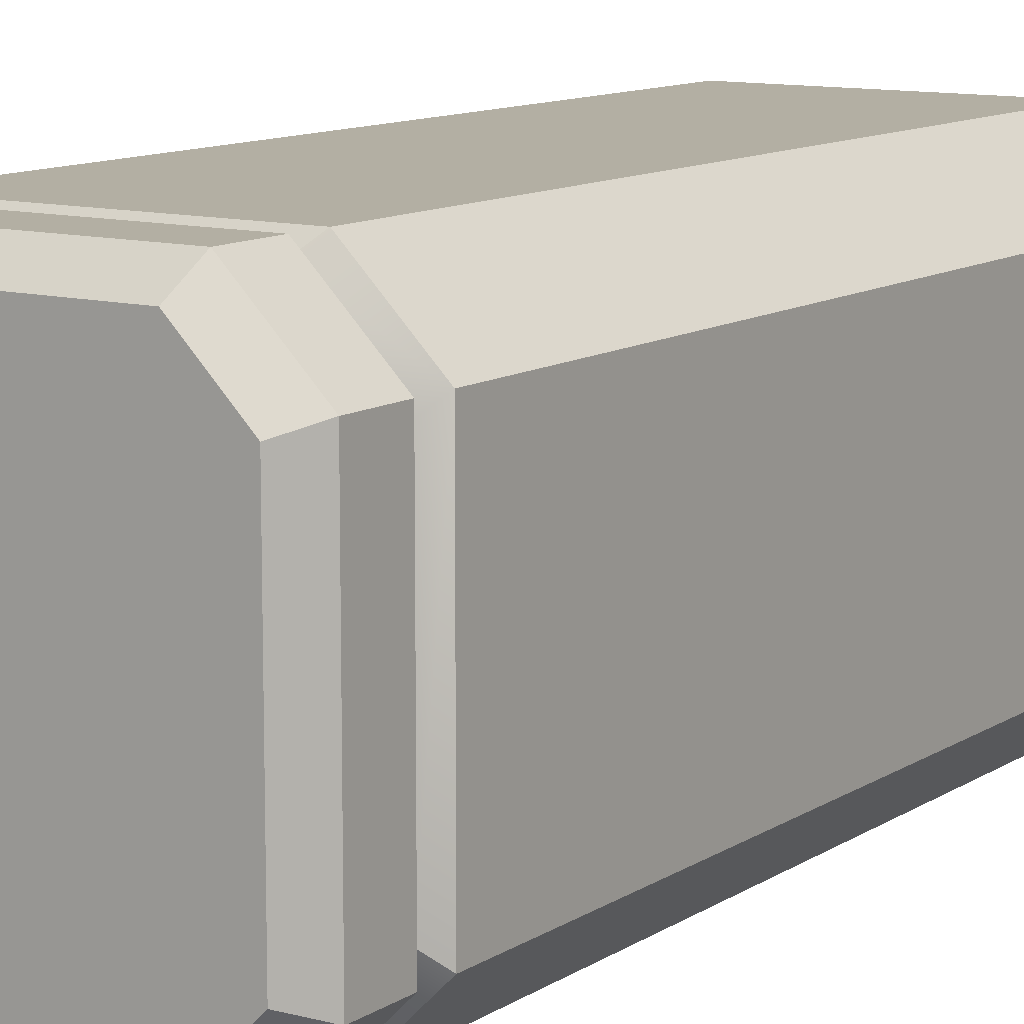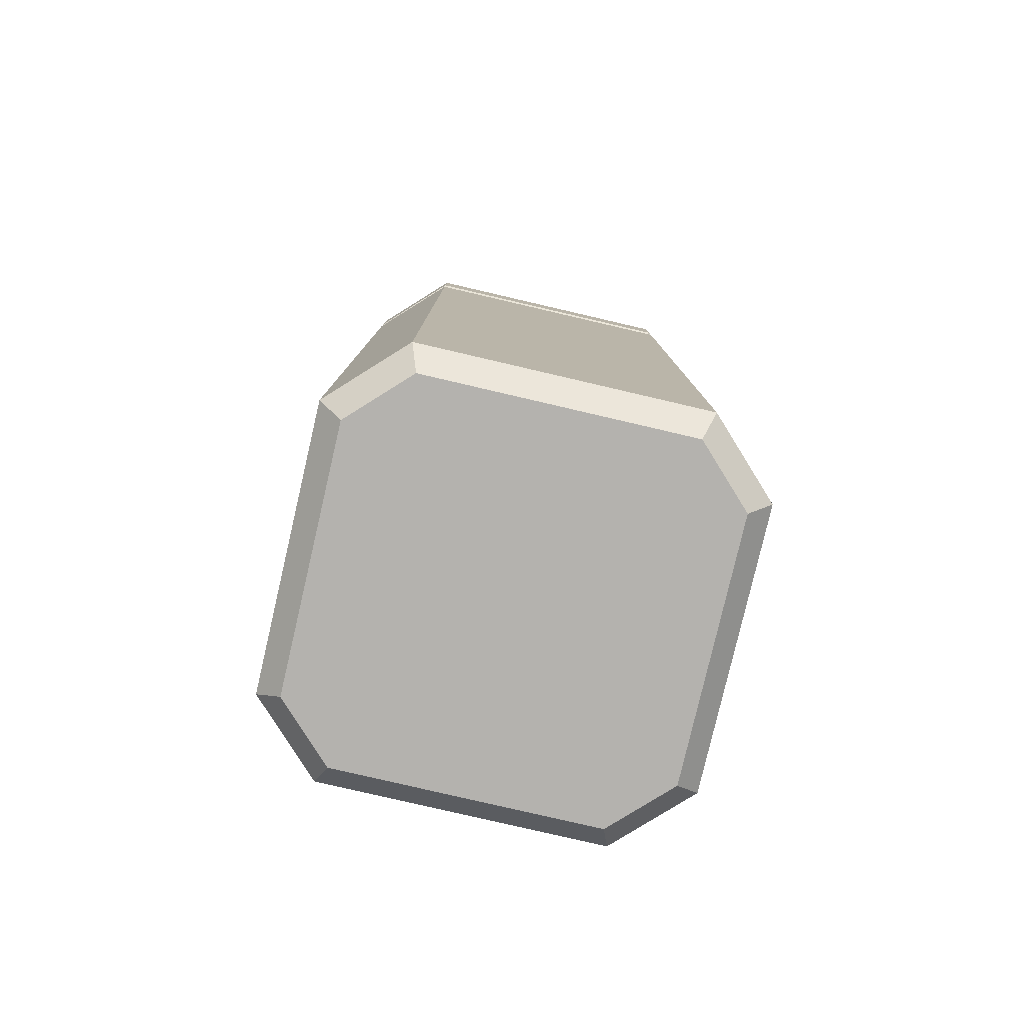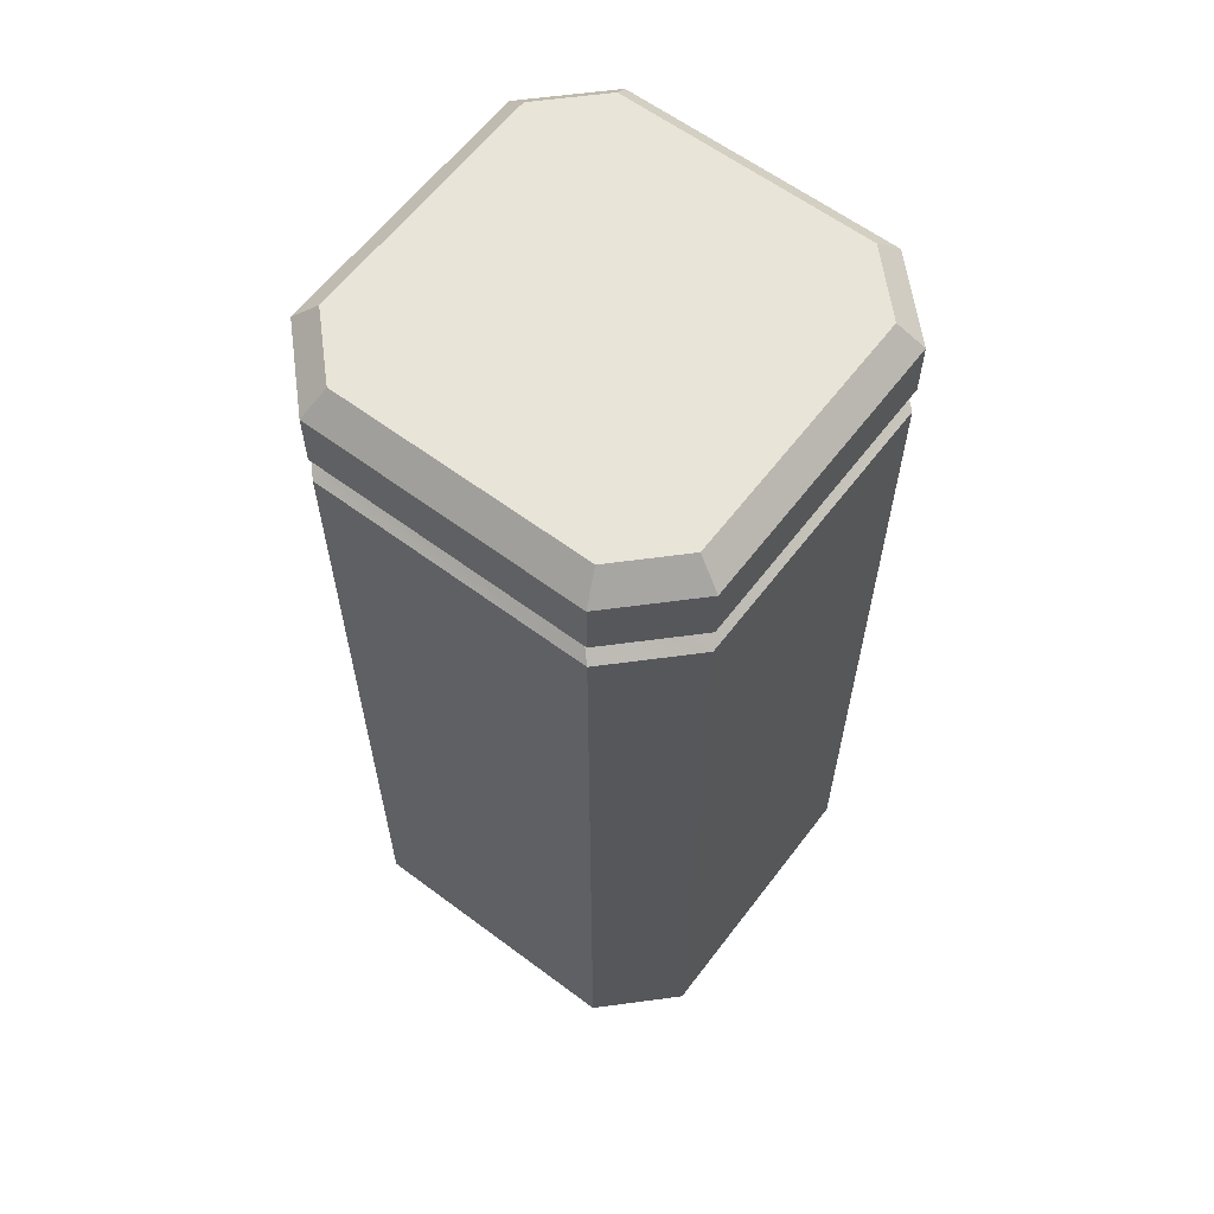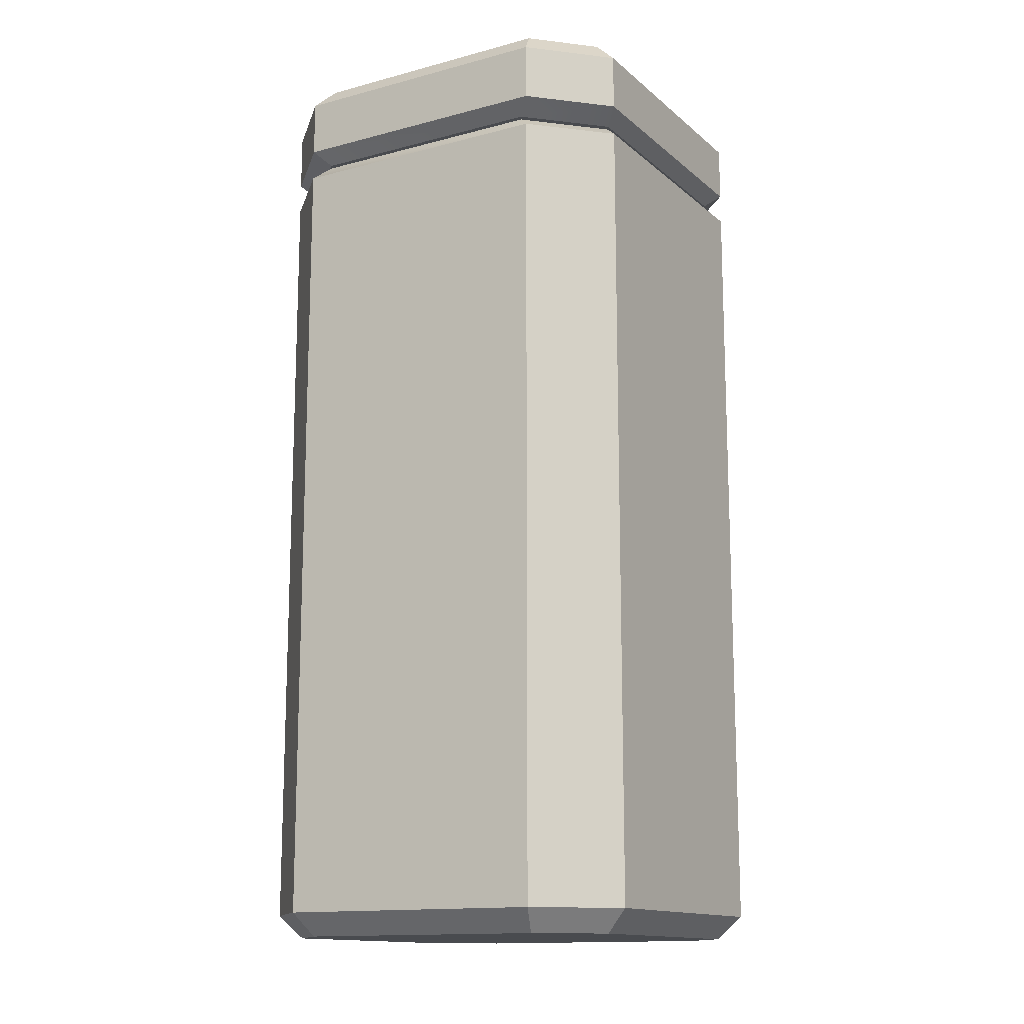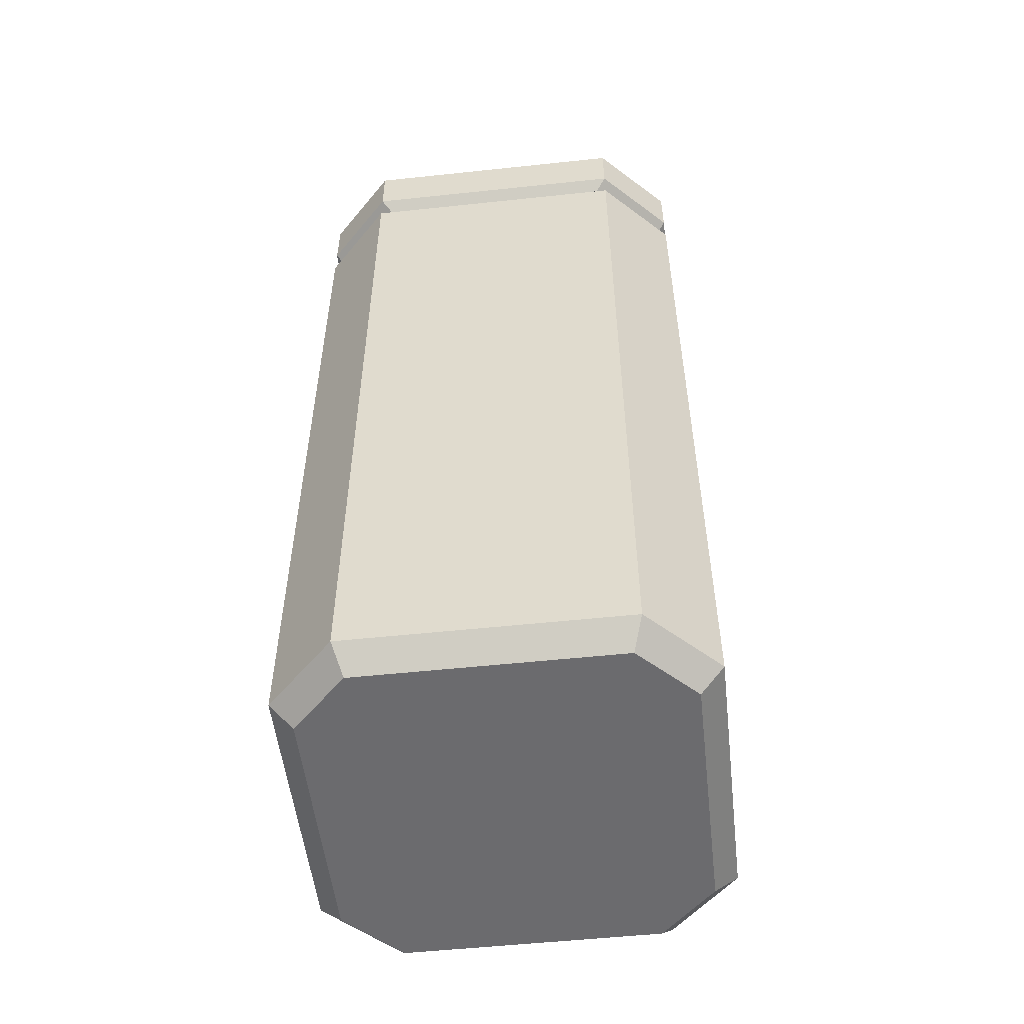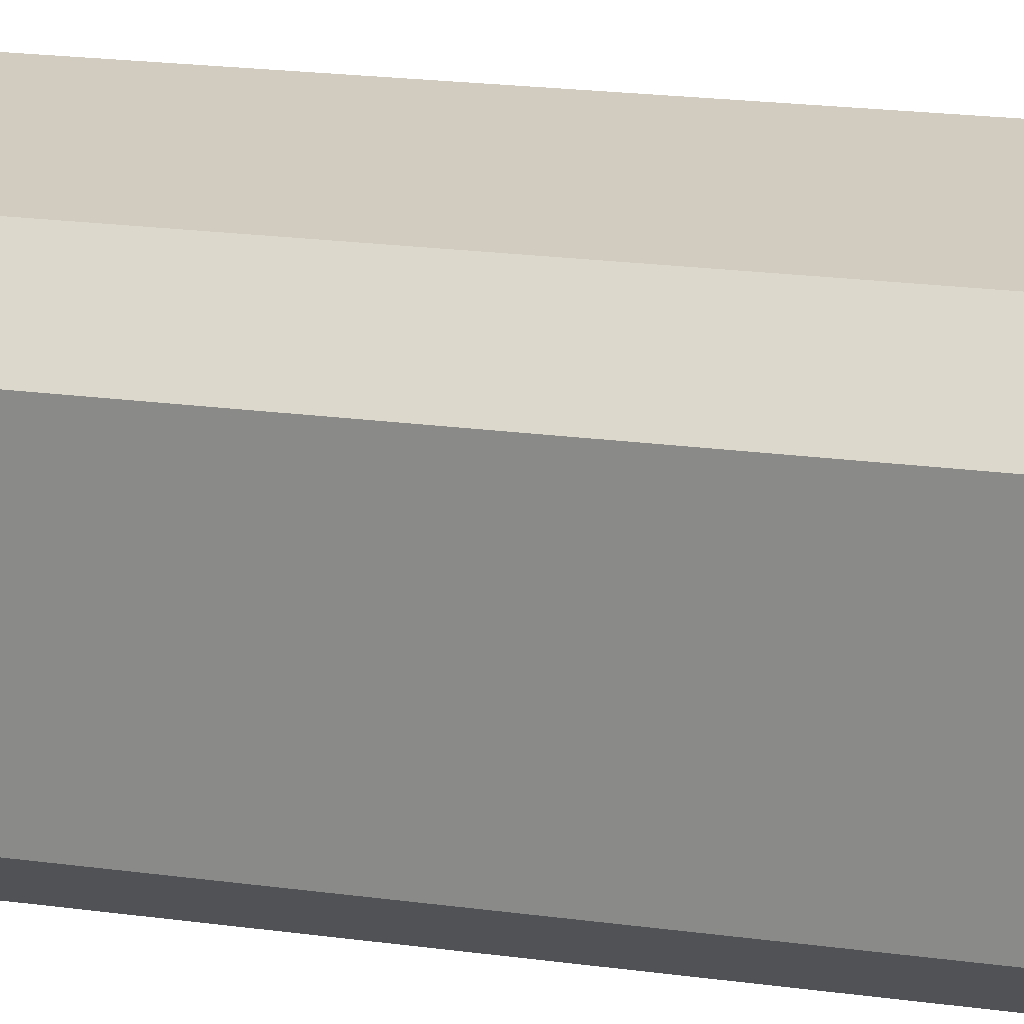
<metadata>
{"format":"obj","ext":"obj","renderer":"f3d","projection":"perspective","resolution":1024,"background":"white","views":[{"elev":11.1,"azim":-146.5,"up":"+Z"},{"elev":-79.8,"azim":-103.1,"up":"+Y"},{"elev":61.4,"azim":127.2,"up":"+Y"},{"elev":-14.1,"azim":120.3,"up":"+Y"},{"elev":-53.5,"azim":6.5,"up":"+Y"},{"elev":24.0,"azim":102.1,"up":"+Z"}]}
</metadata>
<code>
g Room_LootCylinder
v -7.488 60.88 12.48
v -12.48 60.88 7.488
v -12.48 61.6 7.488
v -7.488 61.6 12.48
v -12.48 60.88 -7.489
v -7.488 60.88 -12.48
v -7.488 61.6 -12.48
v -12.48 61.6 -7.489
v 12.48 61.6 -7.489
v 7.488 61.6 -12.48
v 7.488 60.88 -12.48
v 12.48 60.88 -7.489
v 12.48 60.88 7.488
v 7.488 60.88 12.48
v 7.488 61.6 12.48
v 12.48 61.6 7.488
v -15 62.63 10.01
v -10.01 62.63 15
v -8.97 61.6 13.96
v -13.96 61.6 8.97
v 10.01 62.63 15
v 15 62.63 10.01
v 13.96 61.6 8.97
v 8.97 61.6 13.96
v -10.01 62.63 -15
v -15 62.63 -10.01
v -13.96 61.6 -8.971
v -8.97 61.6 -13.96
v 15 62.63 -10.01
v 10.01 62.63 -15
v 8.97 61.6 -13.96
v 13.96 61.6 -8.971
v -10.01 60.32 15
v -15 60.32 10.01
v -13.96 61.36 8.97
v -8.971 61.36 13.96
v -15 60.32 -10.01
v -10.01 60.32 -15
v -8.97 61.36 -13.96
v -13.96 61.36 -8.971
v 15 60.32 10.01
v 10.01 60.32 15
v 8.971 61.36 13.96
v 13.96 61.36 8.97
v 10.01 60.32 -15
v 15 60.32 -10.01
v 13.96 61.36 -8.971
v 8.97 61.36 -13.96
v -9.278 68.52 13.23
v -10.01 66.75 15
v 9.278 68.52 13.23
v 10.01 66.75 15
v -13.24 68.52 9.277
v -15 66.75 10.01
v -13.24 68.52 -9.278
v -15 66.75 -10.01
v -9.278 68.52 -13.24
v -10.01 66.75 -15
v 9.278 68.52 -13.24
v 10.01 66.75 -15
v 13.24 68.52 -9.278
v 15 66.75 -10.01
v 13.24 68.52 9.277
v 15 66.75 10.01
v 9.303 1.526e-05 13.3
v 10.01 1.704 15
v 13.3 1.526e-05 9.303
v 15 1.704 10.01
v -9.303 1.526e-05 13.3
v -10.01 1.704 15
v -13.3 1.526e-05 9.303
v -15 1.704 10.01
v 13.3 1.526e-05 -9.303
v 15 1.704 -10.01
v 9.303 1.526e-05 -13.3
v 10.01 1.704 -15
v -9.303 1.526e-05 -13.3
v -10.01 1.704 -15
v -13.3 1.526e-05 -9.303
v -15 1.704 -10.01
f 1 2 35 36
f 2 1 4 3
f 3 4 19 20
f 5 6 39 40
f 6 5 8 7
f 7 8 27 28
f 9 10 31 32
f 10 9 12 11
f 11 12 47 48
f 13 14 43 44
f 14 13 16 15
f 15 16 23 24
f 18 17 20 19
f 22 21 24 23
f 26 25 28 27
f 30 29 32 31
f 34 33 36 35
f 38 37 40 39
f 42 41 44 43
f 46 45 48 47
f 5 2 3 8
f 7 10 11 6
f 13 12 9 16
f 1 14 15 4
f 18 19 24 21
f 20 17 26 27
f 28 25 30 31
f 32 29 22 23
f 34 35 40 37
f 36 33 42 43
f 38 39 48 45
f 46 47 44 41
f 40 35 2 5
f 20 27 8 3
f 28 31 10 7
f 48 39 6 11
f 44 47 12 13
f 32 23 16 9
f 36 43 14 1
f 24 19 4 15
f 49 50 52 51
f 50 49 53 54
f 51 52 64 63
f 54 53 55 56
f 56 55 57 58
f 58 57 59 60
f 60 59 61 62
f 62 61 63 64
f 53 49 51 63 61 59 57 55
f 17 18 50 54
f 21 22 64 52
f 25 26 56 58
f 29 30 60 62
f 26 17 54 56
f 25 58 60 30
f 22 29 62 64
f 18 21 52 50
f 65 66 70 69
f 66 65 67 68
f 68 67 73 74
f 69 70 72 71
f 71 72 80 79
f 74 73 75 76
f 76 75 77 78
f 78 77 79 80
f 79 77 69 71
f 33 34 72 70
f 37 38 78 80
f 41 42 66 68
f 45 46 74 76
f 33 70 66 42
f 38 45 76 78
f 41 68 74 46
f 37 80 72 34
f 65 75 73 67
f 69 77 75 65

</code>
